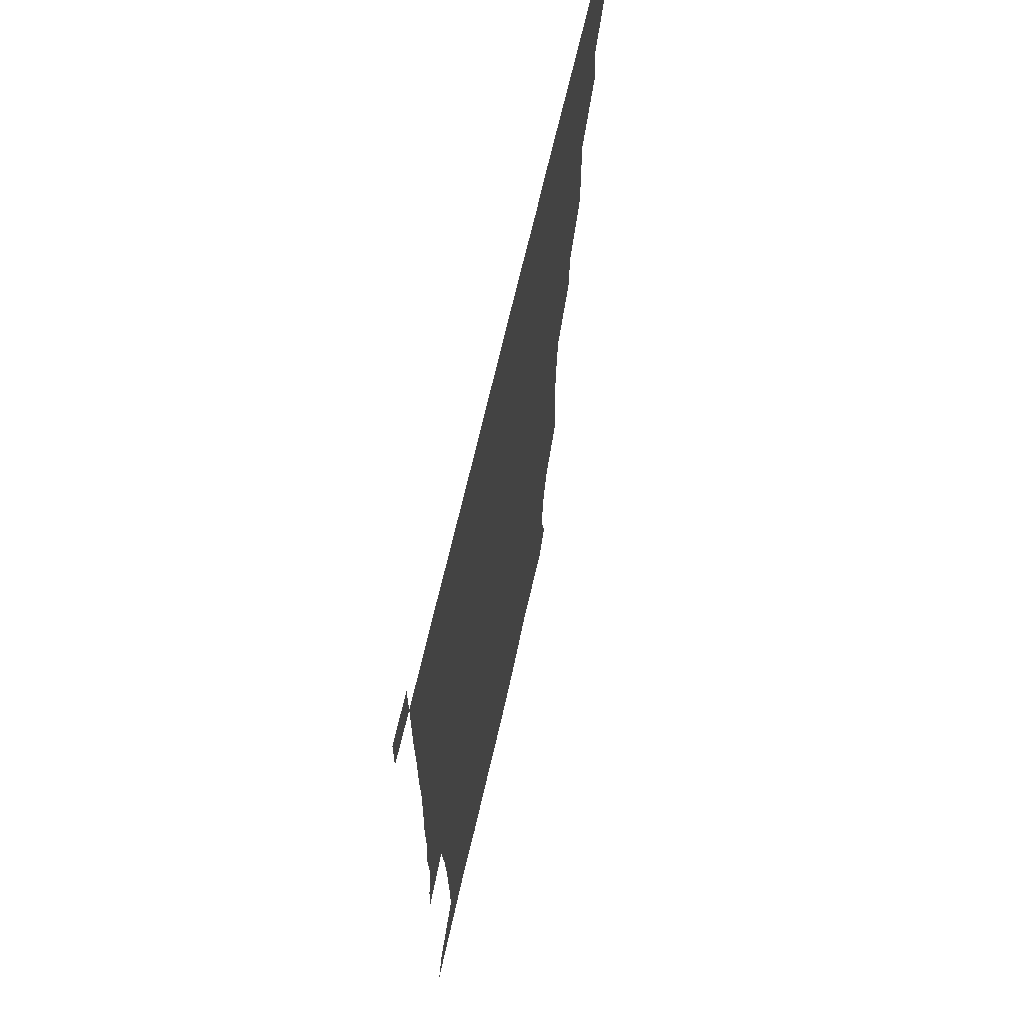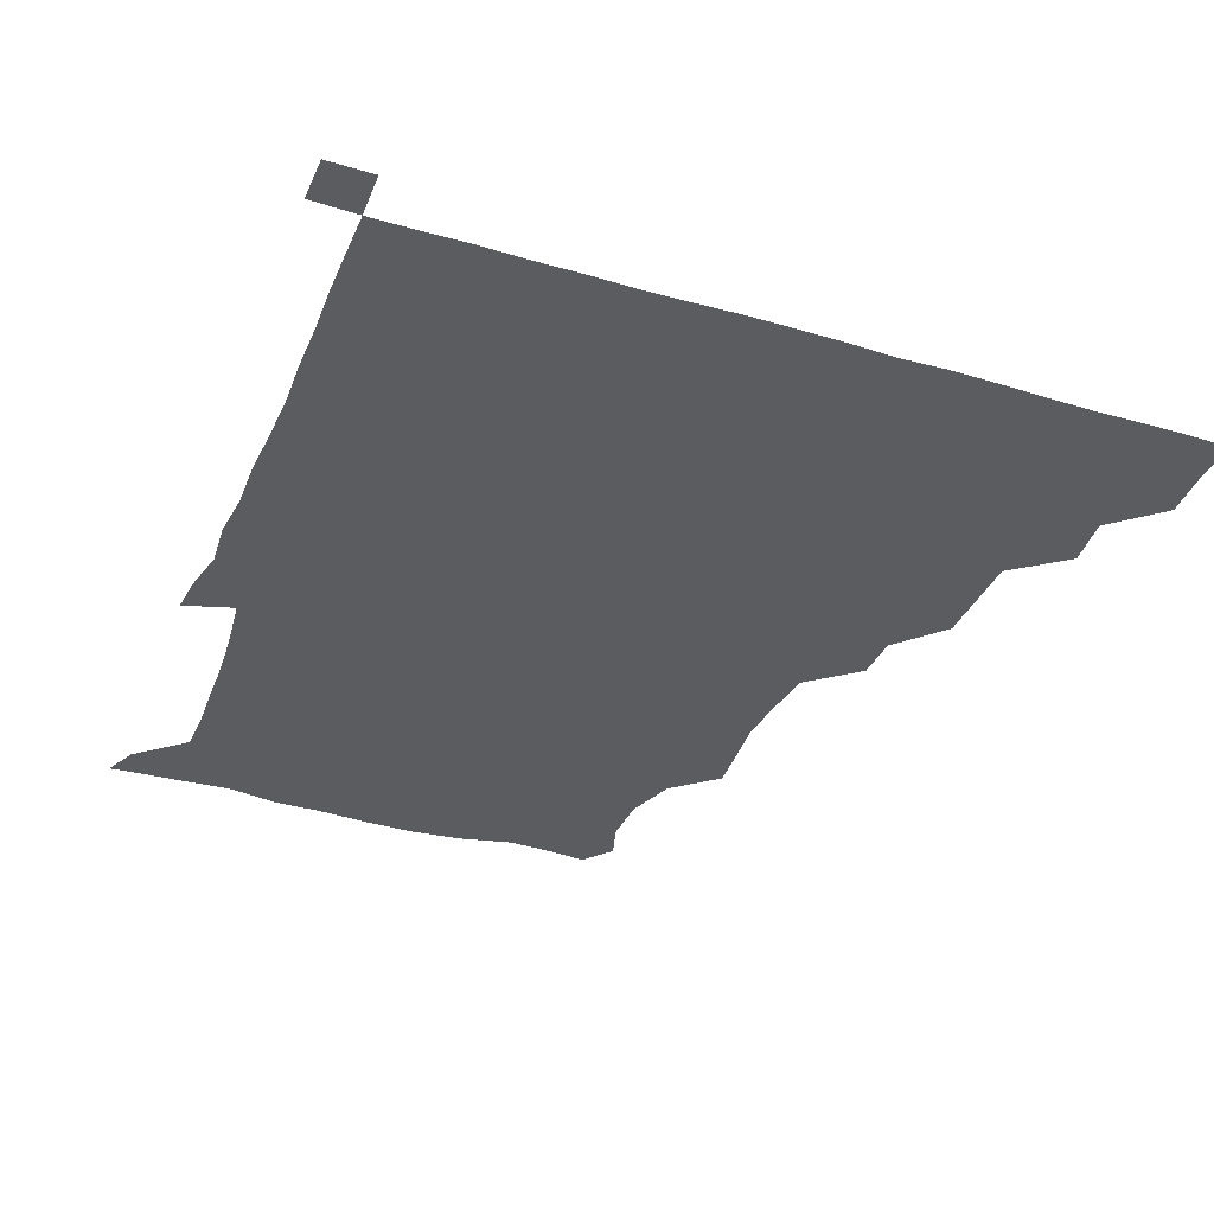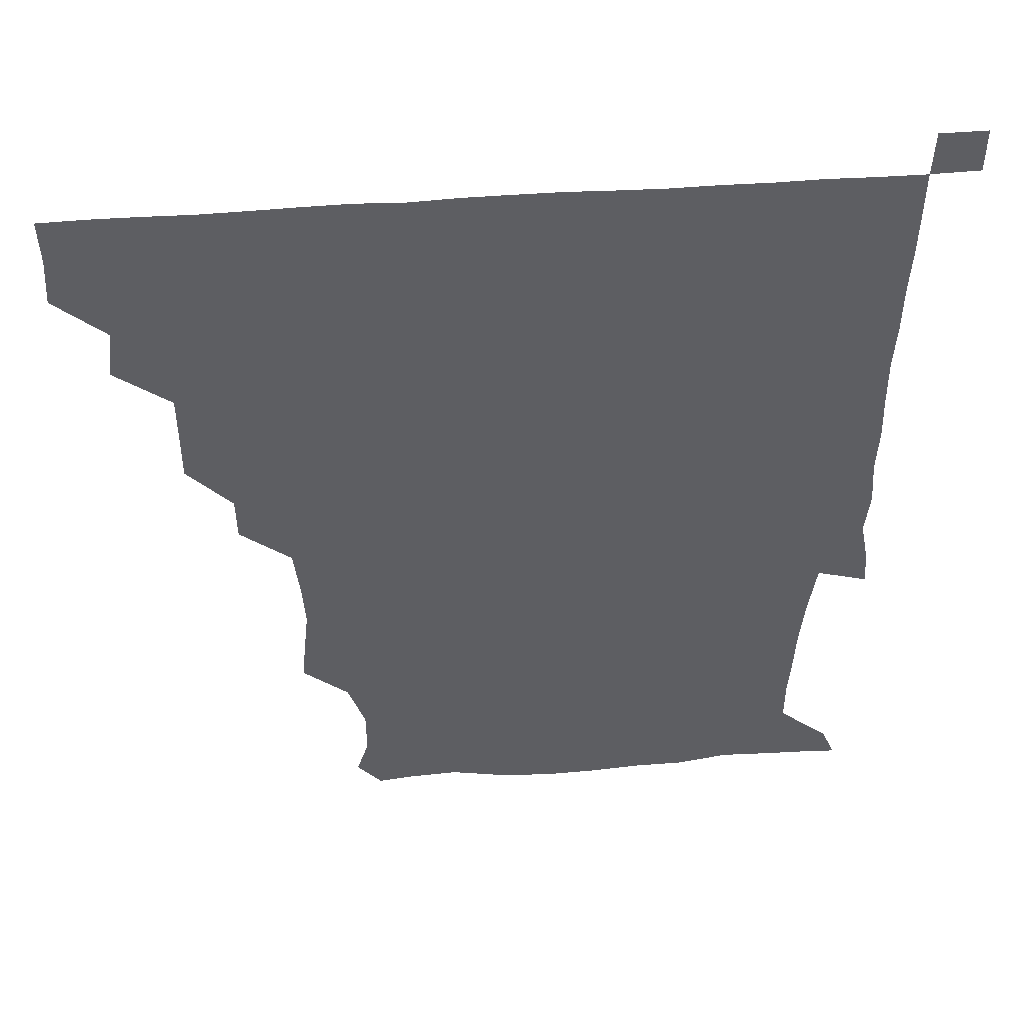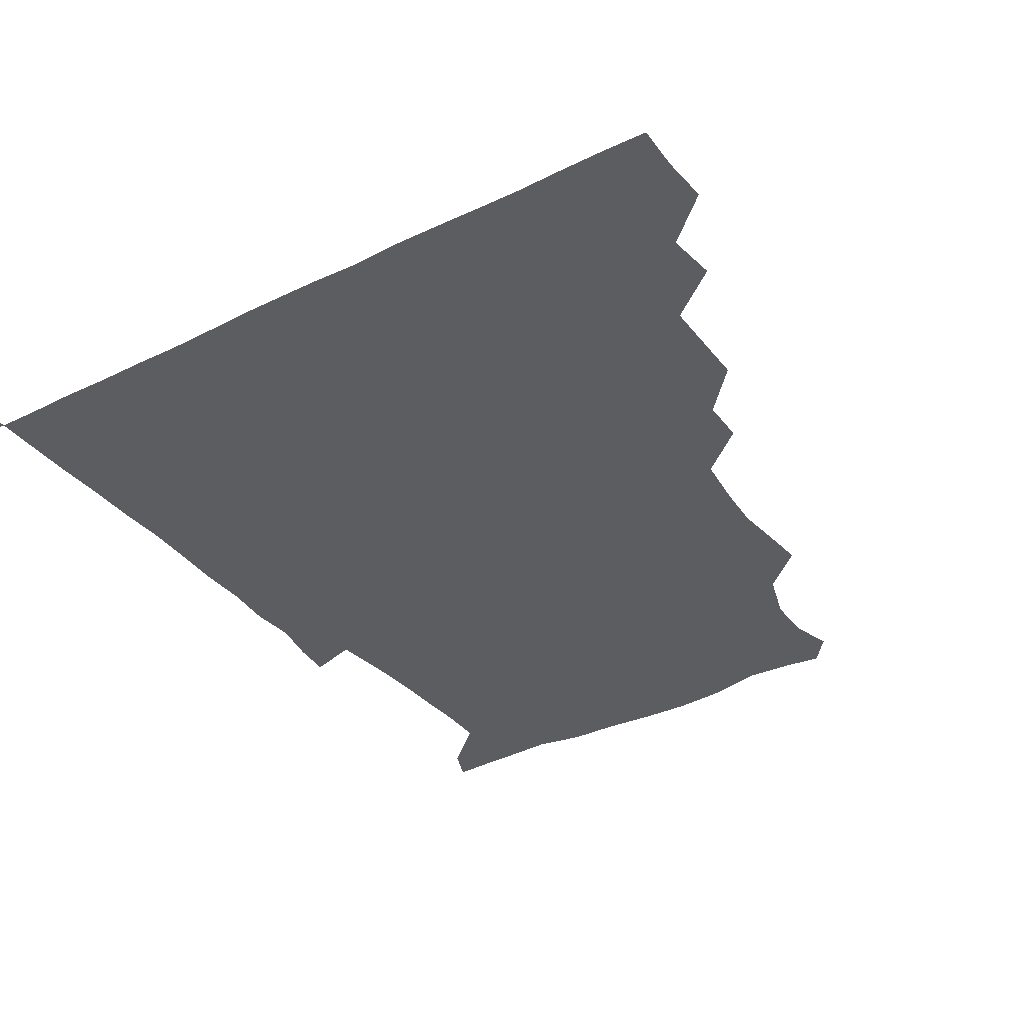
<metadata>
{"format":"obj","ext":"obj","renderer":"f3d","projection":"perspective","resolution":1024,"background":"white","views":[{"elev":65.7,"azim":102.6,"up":"+Y"},{"elev":-35.1,"azim":158.5,"up":"+Z"},{"elev":49.3,"azim":-4.7,"up":"+Y"},{"elev":-36.3,"azim":-147.3,"up":"+Z"}]}
</metadata>
<code>
v 435.5 405 0
v 436.6 420.9 0
v 436.2 435.9 0
v 449.7 373.7 0
v 451.7 390.3 0
v 451.3 405.9 0
v 451.3 420.9 0
v 451 436.3 0
v 467.1 327.4 0
v 467.2 342.4 0
v 467.3 359.9 0
v 466.7 376.3 0
v 466.9 391.4 0
v 466.3 406.1 0
v 466.1 421 0
v 465.8 436.2 0
v 481.5 296.4 0
v 481.3 311.6 0
v 481.9 330.1 0
v 481.6 345.5 0
v 482 362.1 0
v 481.7 376.7 0
v 481.4 391.3 0
v 481.3 406 0
v 481.2 420.9 0
v 481.1 435.9 0
v 497.6 219.6 0
v 498.9 233.9 0
v 500.6 249.5 0
v 499.7 264.8 0
v 497.9 282.6 0
v 496.3 300.2 0
v 498.1 318.2 0
v 497.1 332.3 0
v 496.4 346.3 0
v 496.5 361.7 0
v 496.4 376.5 0
v 496.2 391.1 0
v 496.1 406 0
v 496.1 420.9 0
v 496.2 436.2 0
v 513.8 160 0
v 517.8 173.1 0
v 517.8 189.4 0
v 512.3 206.5 0
v 514.5 225.6 0
v 512.9 240.1 0
v 513.1 255.7 0
v 512.3 271.4 0
v 511.9 286.2 0
v 511.4 300.5 0
v 511.9 317.8 0
v 511.4 331.6 0
v 511.6 346.9 0
v 511.2 361.2 0
v 511.3 376.3 0
v 511 391.1 0
v 511.1 405.9 0
v 511 420.6 0
v 511.1 436.5 0
v 521.7 150.1 0
v 526.7 164 0
v 528.9 178.5 0
v 527.8 194.9 0
v 526.4 211.1 0
v 528.7 228.6 0
v 527.5 242.8 0
v 527 256.2 0
v 526.1 270.6 0
v 526.1 286.4 0
v 526.8 302.3 0
v 526.3 316.9 0
v 526.3 331.6 0
v 526.5 346.8 0
v 526.3 361.3 0
v 526.6 376.3 0
v 526.2 391.1 0
v 526 406.1 0
v 525.9 421.3 0
v 525.7 436.7 0
v 533.8 151.6 0
v 540.8 166.7 0
v 542.8 183.9 0
v 541.5 197 0
v 541.9 211 0
v 541.8 229.9 0
v 542 242.7 0
v 542.2 258.4 0
v 541.2 271.3 0
v 541.3 286.7 0
v 541.5 302.4 0
v 541.3 317 0
v 541.5 331.9 0
v 541.3 346.5 0
v 541.4 361.6 0
v 541.2 376.2 0
v 541.1 391 0
v 541.4 405.7 0
v 541.3 420.7 0
v 540.9 436.1 0
v 549.3 152.5 0
v 557.1 168.2 0
v 556.9 182.2 0
v 555.4 197.2 0
v 557.3 213 0
v 556.4 227.6 0
v 556.2 242.9 0
v 556.4 257.4 0
v 556.1 272.3 0
v 556.4 287.6 0
v 556.7 302.6 0
v 556.1 315.7 0
v 556.2 331.9 0
v 556.4 346.9 0
v 556.3 361.4 0
v 555.9 376 0
v 556.2 391 0
v 556.3 405.8 0
v 556.2 420.6 0
v 555.8 436.7 0
v 567.3 148.4 0
v 571.2 168.3 0
v 571.8 183.5 0
v 571.8 195.2 0
v 570.7 212.9 0
v 571.8 226.8 0
v 570.9 241.4 0
v 571.2 256.2 0
v 571 270.3 0
v 570.7 285.9 0
v 570.9 301.9 0
v 571.4 317.5 0
v 571.1 331.1 0
v 571.1 346.3 0
v 571.3 361.4 0
v 571.1 376 0
v 571.4 391 0
v 571.5 405.5 0
v 571 421 0
v 570.7 436.8 0
v 584.3 147 0
v 585.2 168.1 0
v 585.7 183.2 0
v 586.5 199.1 0
v 586.2 213.1 0
v 586.5 228.8 0
v 586.3 242.2 0
v 585.9 258.7 0
v 586.9 272.2 0
v 586 287 0
v 586.1 302.7 0
v 586 317.4 0
v 586.2 331.8 0
v 586.2 347.3 0
v 586 360.9 0
v 586.5 376.4 0
v 586.3 391 0
v 586.3 405.3 0
v 585.9 421.1 0
v 585.3 436.8 0
v 601 147.4 0
v 599.9 167.3 0
v 601.1 182.9 0
v 601.2 196.7 0
v 601.5 211.8 0
v 600.8 227 0
v 600.8 242.8 0
v 601.1 256.3 0
v 600.6 273.4 0
v 601.2 287 0
v 600.9 302.5 0
v 601.3 315.8 0
v 601 332 0
v 600.9 346.4 0
v 601.4 361.9 0
v 601.3 376.5 0
v 601.3 391 0
v 601 406.2 0
v 600.7 421.3 0
v 600.1 436.3 0
v 618 148.7 0
v 616.1 165.7 0
v 615 182.7 0
v 615.6 197.2 0
v 616.7 212.8 0
v 615.7 228.2 0
v 615.6 241.7 0
v 616.2 257.5 0
v 615.5 271.9 0
v 615.8 287.3 0
v 615.5 302 0
v 616.3 318.2 0
v 616.1 331.8 0
v 616 346.1 0
v 616 361.9 0
v 616.1 376.6 0
v 616.1 391.1 0
v 616.6 405.8 0
v 616.3 420.7 0
v 615.4 435.9 0
v 634 148.8 0
v 631.2 166.8 0
v 631.3 180.6 0
v 629.4 196.3 0
v 630 214.4 0
v 630.2 229.1 0
v 630.5 242.5 0
v 630.4 259.1 0
v 631.3 271.3 0
v 630.7 286.6 0
v 630.6 301.1 0
v 629.9 318.4 0
v 630.7 333 0
v 630.9 346.6 0
v 630.9 361.6 0
v 631 376.2 0
v 631.1 391.2 0
v 631.6 406 0
v 631.3 420.7 0
v 630.3 436.1 0
v 650.5 151.8 0
v 646 166.3 0
v 644.9 183.2 0
v 645.1 196.9 0
v 644.7 212.5 0
v 644.6 227.7 0
v 645.9 241.4 0
v 645.1 257.9 0
v 645.3 272.7 0
v 645.2 287.4 0
v 645.5 302.6 0
v 645.6 316.3 0
v 645.1 332.7 0
v 645.7 346.6 0
v 645.7 361.6 0
v 645.9 377.2 0
v 646 391.1 0
v 646.2 406.2 0
v 646.3 420.7 0
v 645.7 435.9 0
v 666.3 151 0
v 660.4 165.7 0
v 658.2 180.8 0
v 658.7 195 0
v 657.8 212.2 0
v 658.9 226.3 0
v 660 241.6 0
v 659.9 258.5 0
v 659.1 273.4 0
v 659.8 286.9 0
v 659.3 303.1 0
v 660.1 316.6 0
v 659.6 332.4 0
v 660.2 346.9 0
v 660.7 361.2 0
v 660.6 376.8 0
v 660.8 391.6 0
v 661 406.3 0
v 661.1 420.8 0
v 660.6 436.2 0
v 680 150.6 0
v 674 164 0
v 670.7 176.1 0
v 670.7 190.9 0
v 671.5 205.3 0
v 672.2 220.7 0
v 673.6 237.4 0
v 676.1 257 0
v 674.9 271.2 0
v 673.7 286 0
v 673.6 301.6 0
v 673.6 316.2 0
v 675.4 329.6 0
v 674 346.6 0
v 674.5 361.6 0
v 674.4 377.4 0
v 675.6 391.2 0
v 675.7 406.4 0
v 675.8 421.1 0
v 675.9 435.9 0
v 691.8 149.9 0
v 687 161.4 0
v 692.6 251.9 0
v 691.7 264.3 0
v 688.9 279.4 0
v 690.3 294.2 0
v 689.1 310.2 0
v 689.7 325.6 0
v 689.1 341.4 0
v 688.9 357.8 0
v 689.7 373.6 0
v 689.8 390.1 0
v 690.5 405.6 0
v 690.7 420.9 0
v 690.8 435.8 0
v 691.2 450.9 0
v 706 436.2 0
v 706 451 0
f 5 6 1
f 1 6 2
f 6 7 2
f 2 7 3
f 7 8 3
f 11 12 4
f 4 12 5
f 12 13 5
f 5 13 6
f 13 14 6
f 6 14 7
f 14 15 7
f 7 15 8
f 15 16 8
f 18 19 9
f 9 19 10
f 19 20 10
f 10 20 11
f 20 21 11
f 11 21 12
f 21 22 12
f 12 22 13
f 22 23 13
f 13 23 14
f 23 24 14
f 14 24 15
f 24 25 15
f 15 25 16
f 25 26 16
f 31 32 17
f 17 32 18
f 32 33 18
f 18 33 19
f 33 34 19
f 19 34 20
f 34 35 20
f 20 35 21
f 35 36 21
f 21 36 22
f 36 37 22
f 22 37 23
f 37 38 23
f 23 38 24
f 38 39 24
f 24 39 25
f 39 40 25
f 25 40 26
f 40 41 26
f 45 46 27
f 27 46 28
f 46 47 28
f 28 47 29
f 47 48 29
f 29 48 30
f 48 49 30
f 30 49 31
f 49 50 31
f 31 50 32
f 50 51 32
f 32 51 33
f 51 52 33
f 33 52 34
f 52 53 34
f 34 53 35
f 53 54 35
f 35 54 36
f 54 55 36
f 36 55 37
f 55 56 37
f 37 56 38
f 56 57 38
f 38 57 39
f 57 58 39
f 39 58 40
f 58 59 40
f 40 59 41
f 59 60 41
f 61 62 42
f 42 62 43
f 62 63 43
f 43 63 44
f 63 64 44
f 44 64 45
f 64 65 45
f 45 65 46
f 65 66 46
f 46 66 47
f 66 67 47
f 47 67 48
f 67 68 48
f 48 68 49
f 68 69 49
f 49 69 50
f 69 70 50
f 50 70 51
f 70 71 51
f 51 71 52
f 71 72 52
f 52 72 53
f 72 73 53
f 53 73 54
f 73 74 54
f 54 74 55
f 74 75 55
f 55 75 56
f 75 76 56
f 56 76 57
f 76 77 57
f 57 77 58
f 77 78 58
f 58 78 59
f 78 79 59
f 59 79 60
f 79 80 60
f 61 81 62
f 81 82 62
f 62 82 63
f 82 83 63
f 63 83 64
f 83 84 64
f 64 84 65
f 84 85 65
f 65 85 66
f 85 86 66
f 66 86 67
f 86 87 67
f 67 87 68
f 87 88 68
f 68 88 69
f 88 89 69
f 69 89 70
f 89 90 70
f 70 90 71
f 90 91 71
f 71 91 72
f 91 92 72
f 72 92 73
f 92 93 73
f 73 93 74
f 93 94 74
f 74 94 75
f 94 95 75
f 75 95 76
f 95 96 76
f 76 96 77
f 96 97 77
f 77 97 78
f 97 98 78
f 78 98 79
f 98 99 79
f 79 99 80
f 99 100 80
f 81 101 82
f 101 102 82
f 82 102 83
f 102 103 83
f 83 103 84
f 103 104 84
f 84 104 85
f 104 105 85
f 85 105 86
f 105 106 86
f 86 106 87
f 106 107 87
f 87 107 88
f 107 108 88
f 88 108 89
f 108 109 89
f 89 109 90
f 109 110 90
f 90 110 91
f 110 111 91
f 91 111 92
f 111 112 92
f 92 112 93
f 112 113 93
f 93 113 94
f 113 114 94
f 94 114 95
f 114 115 95
f 95 115 96
f 115 116 96
f 96 116 97
f 116 117 97
f 97 117 98
f 117 118 98
f 98 118 99
f 118 119 99
f 99 119 100
f 119 120 100
f 101 121 102
f 121 122 102
f 102 122 103
f 122 123 103
f 103 123 104
f 123 124 104
f 104 124 105
f 124 125 105
f 105 125 106
f 125 126 106
f 106 126 107
f 126 127 107
f 107 127 108
f 127 128 108
f 108 128 109
f 128 129 109
f 109 129 110
f 129 130 110
f 110 130 111
f 130 131 111
f 111 131 112
f 131 132 112
f 112 132 113
f 132 133 113
f 113 133 114
f 133 134 114
f 114 134 115
f 134 135 115
f 115 135 116
f 135 136 116
f 116 136 117
f 136 137 117
f 117 137 118
f 137 138 118
f 118 138 119
f 138 139 119
f 119 139 120
f 139 140 120
f 121 141 122
f 141 142 122
f 122 142 123
f 142 143 123
f 123 143 124
f 143 144 124
f 124 144 125
f 144 145 125
f 125 145 126
f 145 146 126
f 126 146 127
f 146 147 127
f 127 147 128
f 147 148 128
f 128 148 129
f 148 149 129
f 129 149 130
f 149 150 130
f 130 150 131
f 150 151 131
f 131 151 132
f 151 152 132
f 132 152 133
f 152 153 133
f 133 153 134
f 153 154 134
f 134 154 135
f 154 155 135
f 135 155 136
f 155 156 136
f 136 156 137
f 156 157 137
f 137 157 138
f 157 158 138
f 138 158 139
f 158 159 139
f 139 159 140
f 159 160 140
f 141 161 142
f 161 162 142
f 142 162 143
f 162 163 143
f 143 163 144
f 163 164 144
f 144 164 145
f 164 165 145
f 145 165 146
f 165 166 146
f 146 166 147
f 166 167 147
f 147 167 148
f 167 168 148
f 148 168 149
f 168 169 149
f 149 169 150
f 169 170 150
f 150 170 151
f 170 171 151
f 151 171 152
f 171 172 152
f 152 172 153
f 172 173 153
f 153 173 154
f 173 174 154
f 154 174 155
f 174 175 155
f 155 175 156
f 175 176 156
f 156 176 157
f 176 177 157
f 157 177 158
f 177 178 158
f 158 178 159
f 178 179 159
f 159 179 160
f 179 180 160
f 161 181 162
f 181 182 162
f 162 182 163
f 182 183 163
f 163 183 164
f 183 184 164
f 164 184 165
f 184 185 165
f 165 185 166
f 185 186 166
f 166 186 167
f 186 187 167
f 167 187 168
f 187 188 168
f 168 188 169
f 188 189 169
f 169 189 170
f 189 190 170
f 170 190 171
f 190 191 171
f 171 191 172
f 191 192 172
f 172 192 173
f 192 193 173
f 173 193 174
f 193 194 174
f 174 194 175
f 194 195 175
f 175 195 176
f 195 196 176
f 176 196 177
f 196 197 177
f 177 197 178
f 197 198 178
f 178 198 179
f 198 199 179
f 179 199 180
f 199 200 180
f 181 201 182
f 201 202 182
f 182 202 183
f 202 203 183
f 183 203 184
f 203 204 184
f 184 204 185
f 204 205 185
f 185 205 186
f 205 206 186
f 186 206 187
f 206 207 187
f 187 207 188
f 207 208 188
f 188 208 189
f 208 209 189
f 189 209 190
f 209 210 190
f 190 210 191
f 210 211 191
f 191 211 192
f 211 212 192
f 192 212 193
f 212 213 193
f 193 213 194
f 213 214 194
f 194 214 195
f 214 215 195
f 195 215 196
f 215 216 196
f 196 216 197
f 216 217 197
f 197 217 198
f 217 218 198
f 198 218 199
f 218 219 199
f 199 219 200
f 219 220 200
f 201 221 202
f 221 222 202
f 202 222 203
f 222 223 203
f 203 223 204
f 223 224 204
f 204 224 205
f 224 225 205
f 205 225 206
f 225 226 206
f 206 226 207
f 226 227 207
f 207 227 208
f 227 228 208
f 208 228 209
f 228 229 209
f 209 229 210
f 229 230 210
f 210 230 211
f 230 231 211
f 211 231 212
f 231 232 212
f 212 232 213
f 232 233 213
f 213 233 214
f 233 234 214
f 214 234 215
f 234 235 215
f 215 235 216
f 235 236 216
f 216 236 217
f 236 237 217
f 217 237 218
f 237 238 218
f 218 238 219
f 238 239 219
f 219 239 220
f 239 240 220
f 221 241 222
f 241 242 222
f 222 242 223
f 242 243 223
f 223 243 224
f 243 244 224
f 224 244 225
f 244 245 225
f 225 245 226
f 245 246 226
f 226 246 227
f 246 247 227
f 227 247 228
f 247 248 228
f 228 248 229
f 248 249 229
f 229 249 230
f 249 250 230
f 230 250 231
f 250 251 231
f 231 251 232
f 251 252 232
f 232 252 233
f 252 253 233
f 233 253 234
f 253 254 234
f 234 254 235
f 254 255 235
f 235 255 236
f 255 256 236
f 236 256 237
f 256 257 237
f 237 257 238
f 257 258 238
f 238 258 239
f 258 259 239
f 239 259 240
f 259 260 240
f 241 261 242
f 261 262 242
f 242 262 243
f 262 263 243
f 243 263 244
f 263 264 244
f 244 264 245
f 264 265 245
f 245 265 246
f 265 266 246
f 246 266 247
f 266 267 247
f 247 267 248
f 267 268 248
f 248 268 249
f 268 269 249
f 249 269 250
f 269 270 250
f 250 270 251
f 270 271 251
f 251 271 252
f 271 272 252
f 252 272 253
f 272 273 253
f 253 273 254
f 273 274 254
f 254 274 255
f 274 275 255
f 255 275 256
f 275 276 256
f 256 276 257
f 276 277 257
f 257 277 258
f 277 278 258
f 258 278 259
f 278 279 259
f 259 279 260
f 279 280 260
f 261 281 262
f 281 282 262
f 262 282 263
f 268 283 269
f 283 284 269
f 269 284 270
f 284 285 270
f 270 285 271
f 285 286 271
f 271 286 272
f 286 287 272
f 272 287 273
f 287 288 273
f 273 288 274
f 288 289 274
f 274 289 275
f 289 290 275
f 275 290 276
f 290 291 276
f 276 291 277
f 291 292 277
f 277 292 278
f 292 293 278
f 278 293 279
f 293 294 279
f 279 294 280
f 294 295 280
f 295 297 296
f 297 298 296

</code>
